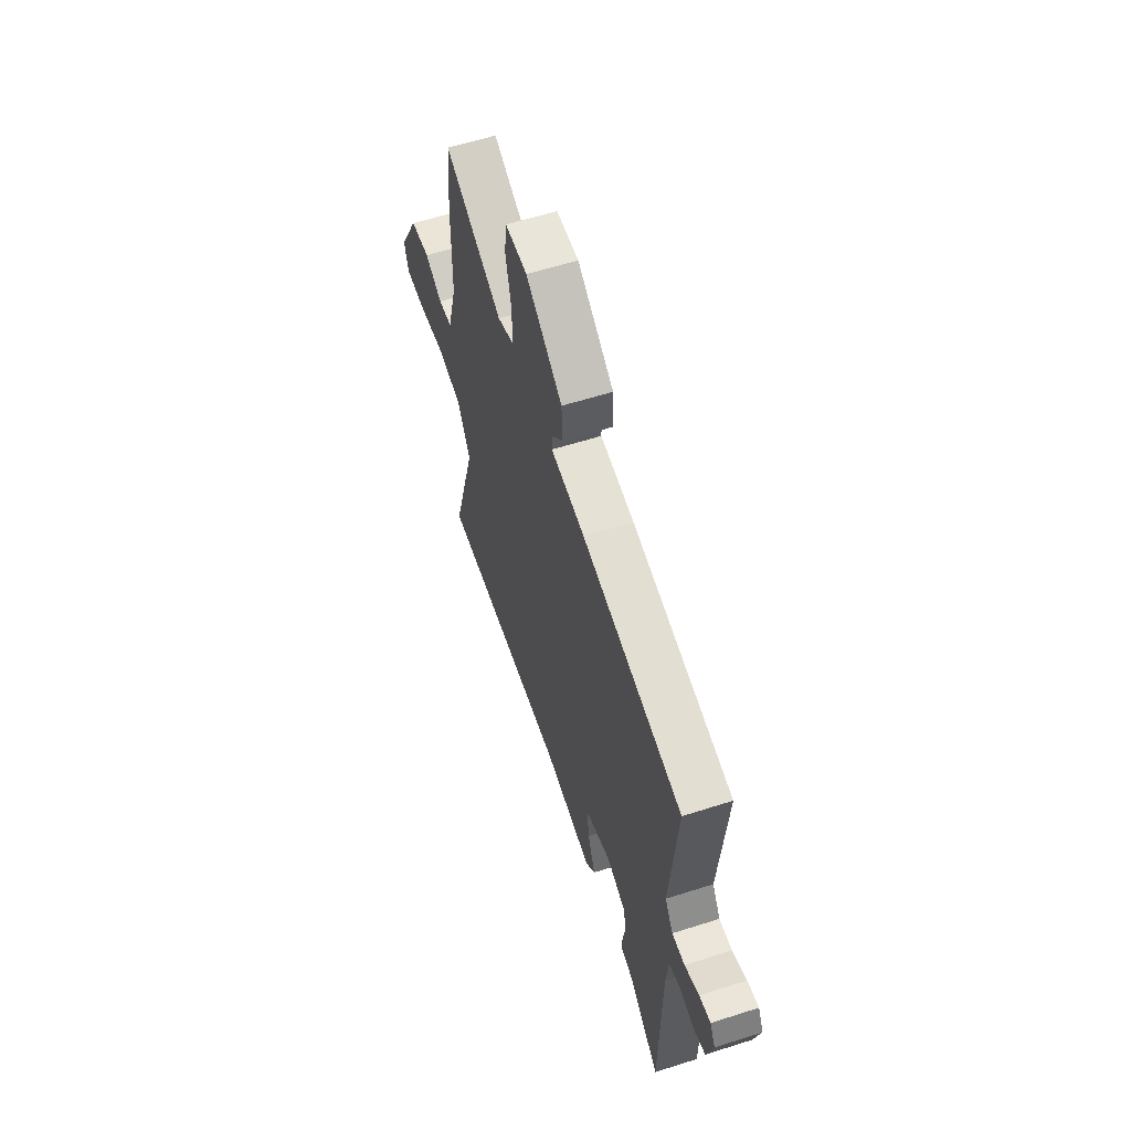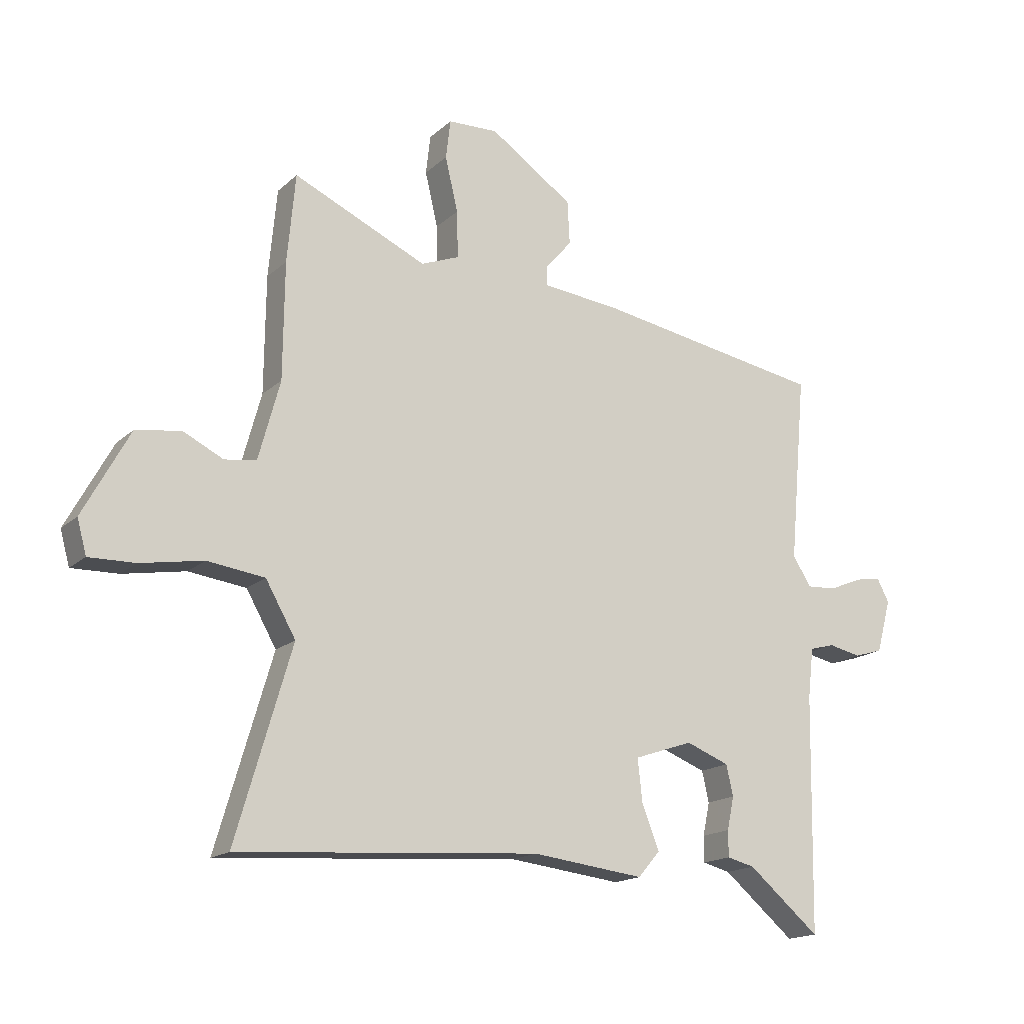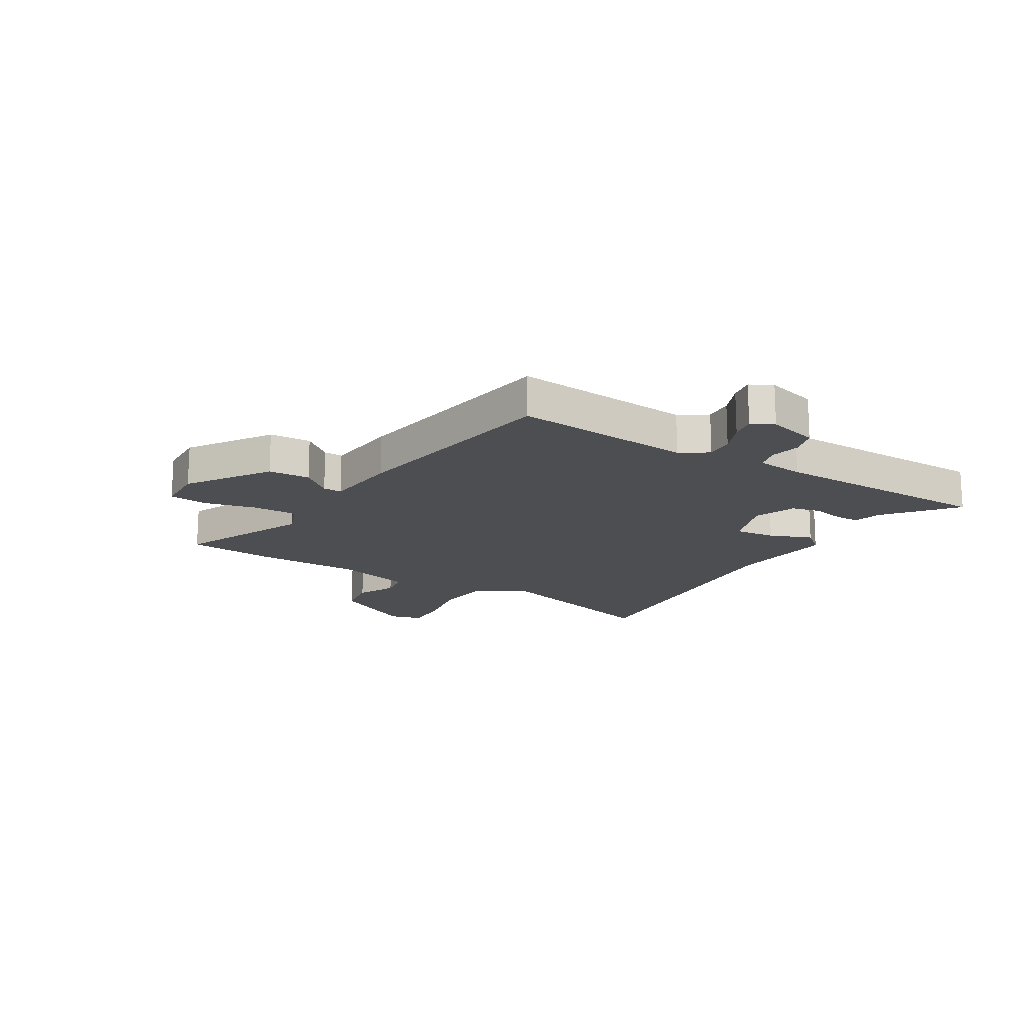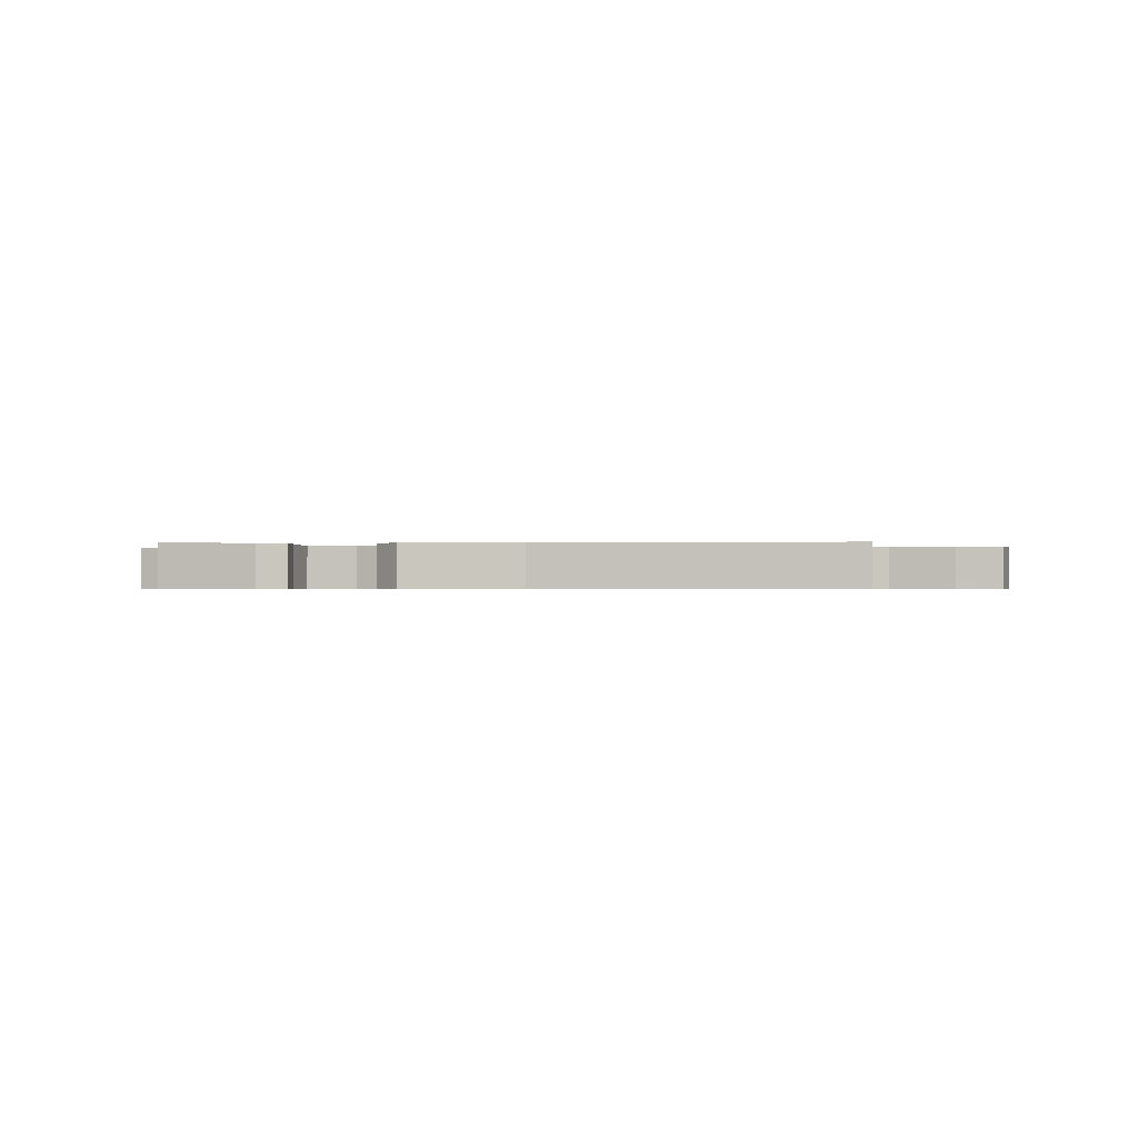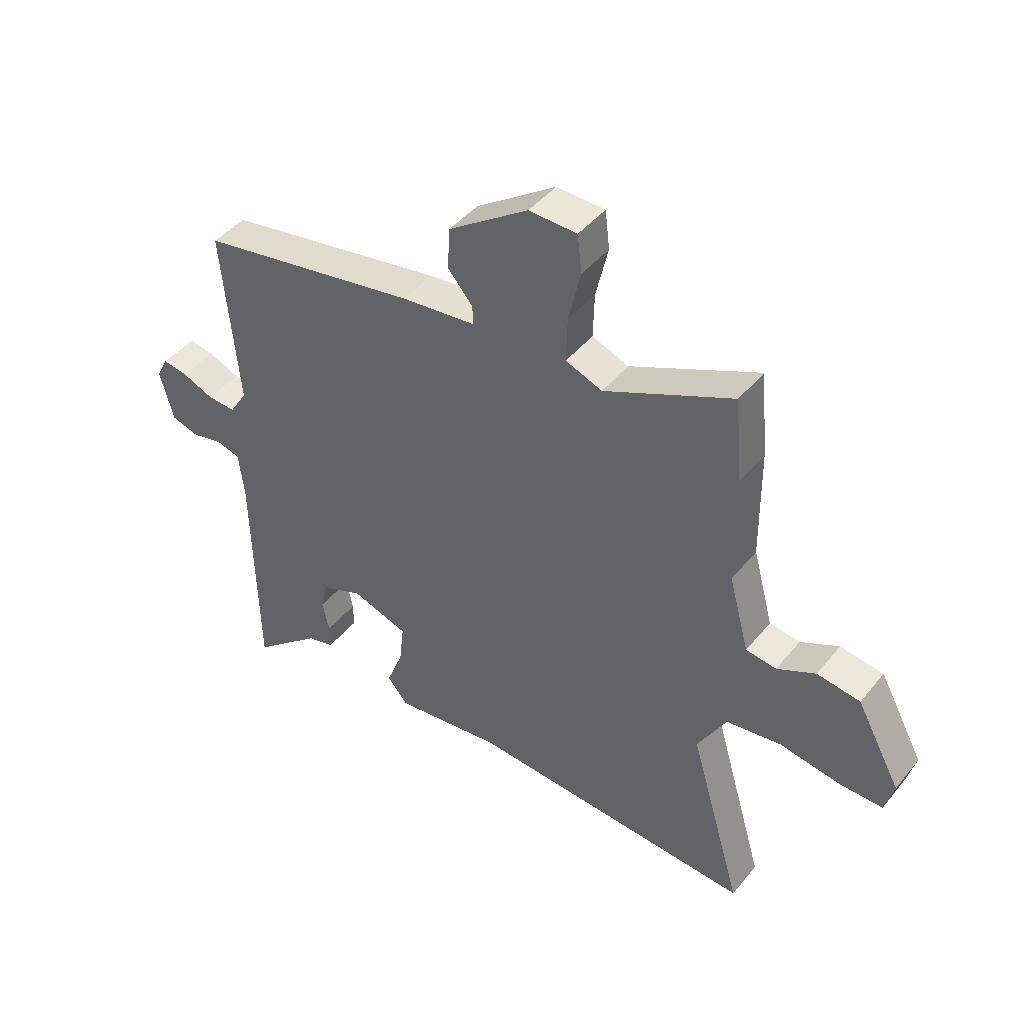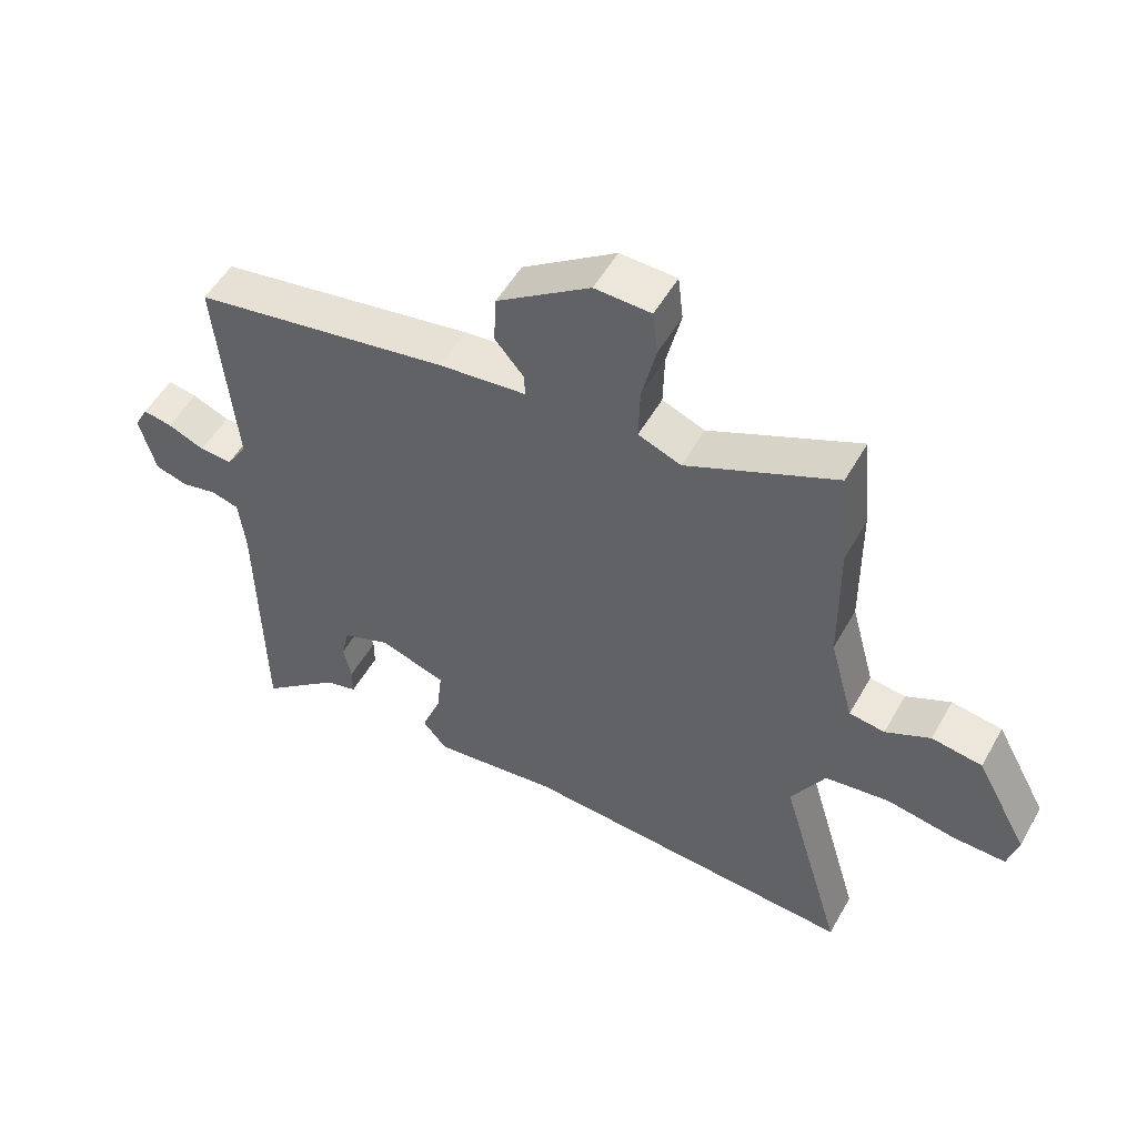
<metadata>
{"format":"obj","ext":"obj","renderer":"f3d","projection":"perspective","resolution":1024,"background":"white","views":[{"elev":59.1,"azim":71.8,"up":"+Z"},{"elev":-16.7,"azim":-30.6,"up":"+Z"},{"elev":-16.9,"azim":59.1,"up":"+Y"},{"elev":-0.5,"azim":-175.6,"up":"+Y"},{"elev":44.0,"azim":-143.8,"up":"+Z"},{"elev":52.5,"azim":-151.1,"up":"+Z"}]}
</metadata>
<code>
v 0.495 0.07 -0.573
v 0.371 0.07 -0.469
v 0.323 0.07 -0.457
v 0.323 0.07 -0.412
v 0.335 0.07 -0.355
v 0.323 0.07 -0.302
v 0.248 0.07 -0.273
v 0.146 0.07 -0.308
v 0.154 0.07 -0.381
v 0.184 0.07 -0.458
v 0.146 0.07 -0.502
v -0.048 0.07 -0.479
v -0.569 0.07 -0.516
v -0.473 0.07 -0.188
v -0.525 0.07 -0.097
v -0.624 0.07 -0.084
v -0.732 0.07 -0.103
v -0.812 0.07 -0.105
v -0.828 0.07 -0.046
v -0.748 0.07 0.101
v -0.67 0.07 0.113
v -0.601 0.07 0.079
v -0.546 0.07 0.087
v -0.509 0.07 0.223
v -0.507 0.07 0.423
v -0.493 0.07 0.576
v -0.262 0.07 0.472
v -0.196 0.07 0.498
v -0.198 0.07 0.579
v -0.22 0.07 0.673
v -0.212 0.07 0.741
v -0.125 0.07 0.744
v 0.019 0.07 0.646
v 0.023 0.07 0.571
v -0.022 0.07 0.518
v -0.023 0.07 0.484
v 0.112 0.07 0.47
v 0.509 0.07 0.403
v 0.48 0.07 0.08
v 0.512 0.07 0.03
v 0.563 0.07 0.033
v 0.62 0.07 0.057
v 0.665 0.07 0.065
v 0.686 0.07 0.025
v 0.661 0.07 -0.067
v 0.611 0.07 -0.082
v 0.555 0.07 -0.07
v 0.512 0.07 -0.082
v 0.502 0.07 -0.168
v 0.495 0 -0.573
v 0.371 0 -0.469
v 0.323 0 -0.457
v 0.323 0 -0.412
v 0.335 0 -0.355
v 0.323 0 -0.302
v 0.248 0 -0.273
v 0.146 0 -0.308
v 0.154 0 -0.381
v 0.184 0 -0.458
v 0.146 0 -0.502
v -0.048 0 -0.479
v -0.569 0 -0.516
v -0.473 0 -0.188
v -0.525 0 -0.097
v -0.624 0 -0.084
v -0.732 0 -0.103
v -0.812 0 -0.105
v -0.828 0 -0.046
v -0.748 0 0.101
v -0.67 0 0.113
v -0.601 0 0.079
v -0.546 0 0.087
v -0.509 0 0.223
v -0.507 0 0.423
v -0.493 0 0.576
v -0.262 0 0.472
v -0.196 0 0.498
v -0.198 0 0.579
v -0.22 0 0.673
v -0.212 0 0.741
v -0.125 0 0.744
v 0.019 0 0.646
v 0.023 0 0.571
v -0.022 0 0.518
v -0.023 0 0.484
v 0.112 0 0.47
v 0.509 0 0.403
v 0.48 0 0.08
v 0.512 0 0.03
v 0.563 0 0.033
v 0.62 0 0.057
v 0.665 0 0.065
v 0.686 0 0.025
v 0.661 0 -0.067
v 0.611 0 -0.082
v 0.555 0 -0.07
v 0.512 0 -0.082
v 0.502 0 -0.168
f 44 45 46 47
f 44 47 48
f 41 42 43 44
f 40 41 44 48
f 39 40 48 49
f 36 37 38 39
f 32 33 34 35
f 32 35 36
f 29 30 31 32
f 28 29 32 36
f 27 28 36 39
f 24 25 26 27
f 23 24 27 39
f 19 20 21 22
f 16 17 18 19
f 15 16 19 22
f 14 15 22 23
f 12 13 14
f 9 10 11 12
f 8 9 12 14
f 7 8 14 23
f 2 3 4 5
f 2 5 6
f 1 2 6
f 49 1 6
f 23 39 49
f 6 7 23 49
f 96 95 94 93
f 97 96 93
f 93 92 91 90
f 97 93 90 89
f 98 97 89 88
f 88 87 86 85
f 84 83 82 81
f 85 84 81
f 81 80 79 78
f 85 81 78 77
f 88 85 77 76
f 76 75 74 73
f 88 76 73 72
f 71 70 69 68
f 68 67 66 65
f 71 68 65 64
f 72 71 64 63
f 63 62 61
f 61 60 59 58
f 63 61 58 57
f 72 63 57 56
f 54 53 52 51
f 55 54 51
f 55 51 50
f 55 50 98
f 98 88 72
f 98 72 56 55
f 1 50 51 2
f 2 51 52 3
f 3 52 53 4
f 4 53 54 5
f 5 54 55 6
f 6 55 56 7
f 7 56 57 8
f 8 57 58 9
f 9 58 59 10
f 10 59 60 11
f 11 60 61 12
f 12 61 62 13
f 13 62 63 14
f 14 63 64 15
f 15 64 65 16
f 16 65 66 17
f 17 66 67 18
f 18 67 68 19
f 19 68 69 20
f 20 69 70 21
f 21 70 71 22
f 22 71 72 23
f 23 72 73 24
f 24 73 74 25
f 25 74 75 26
f 26 75 76 27
f 27 76 77 28
f 28 77 78 29
f 29 78 79 30
f 30 79 80 31
f 31 80 81 32
f 32 81 82 33
f 33 82 83 34
f 34 83 84 35
f 35 84 85 36
f 36 85 86 37
f 37 86 87 38
f 38 87 88 39
f 39 88 89 40
f 40 89 90 41
f 41 90 91 42
f 42 91 92 43
f 43 92 93 44
f 44 93 94 45
f 45 94 95 46
f 46 95 96 47
f 47 96 97 48
f 48 97 98 49
f 49 98 50 1

</code>
